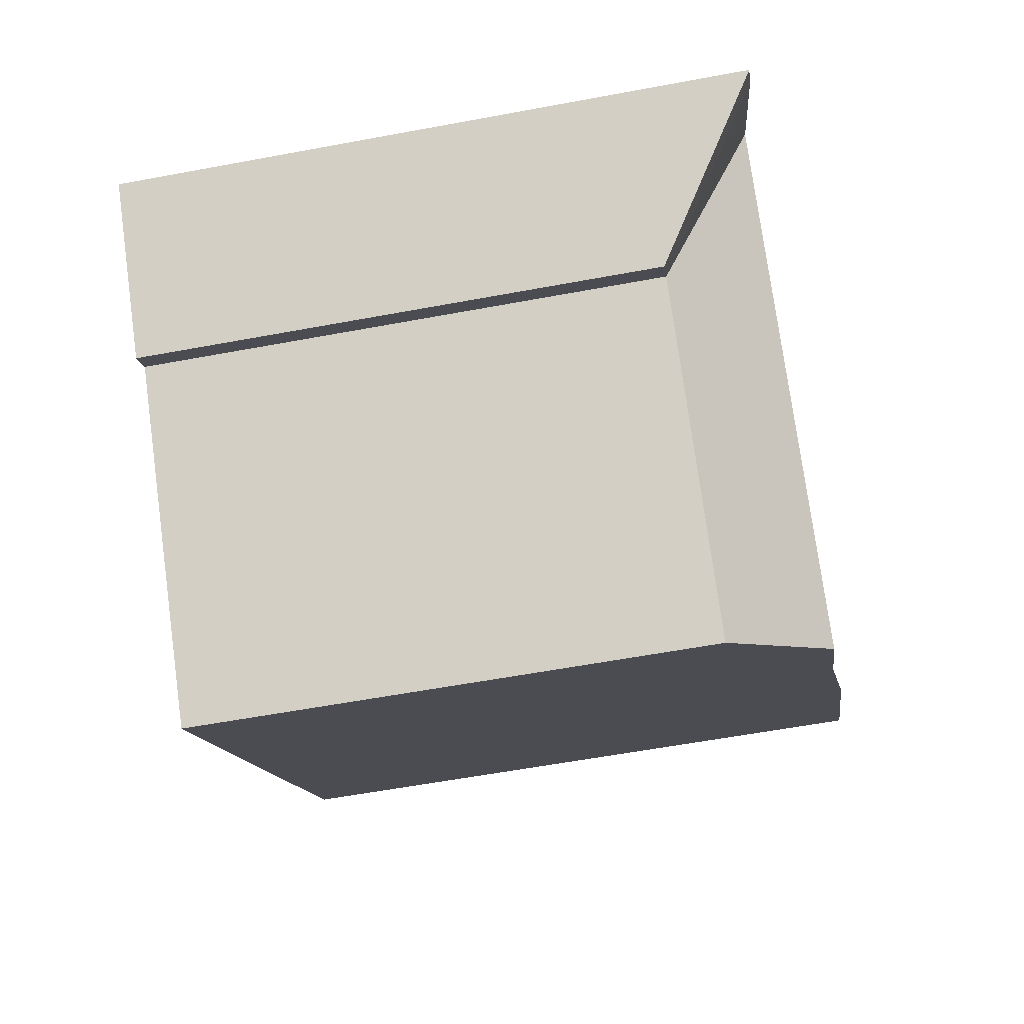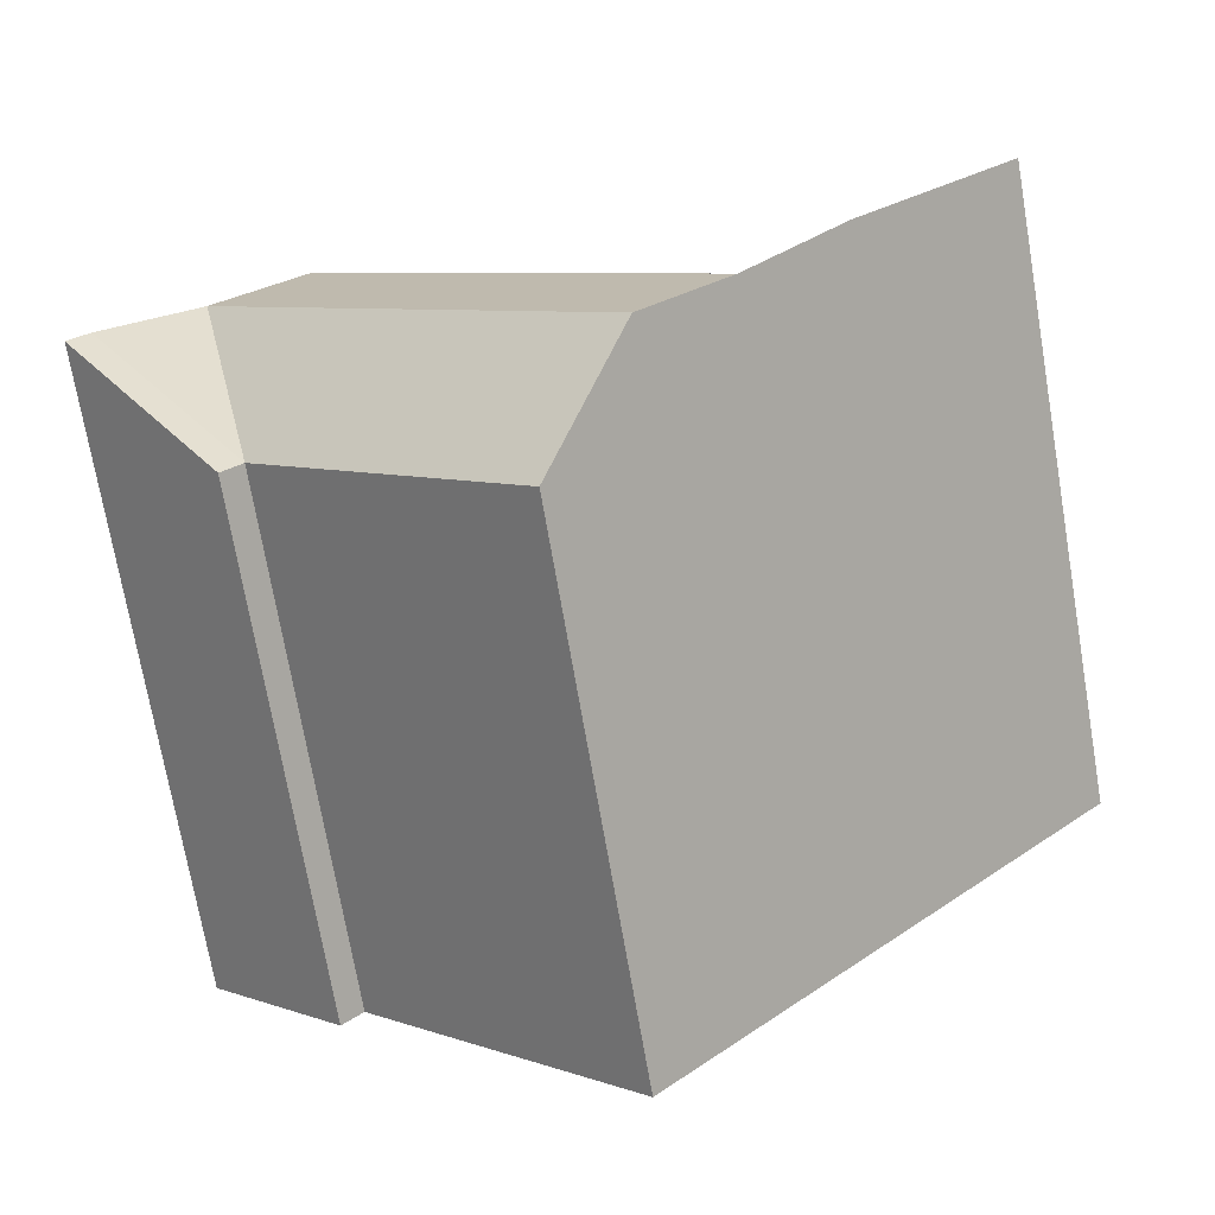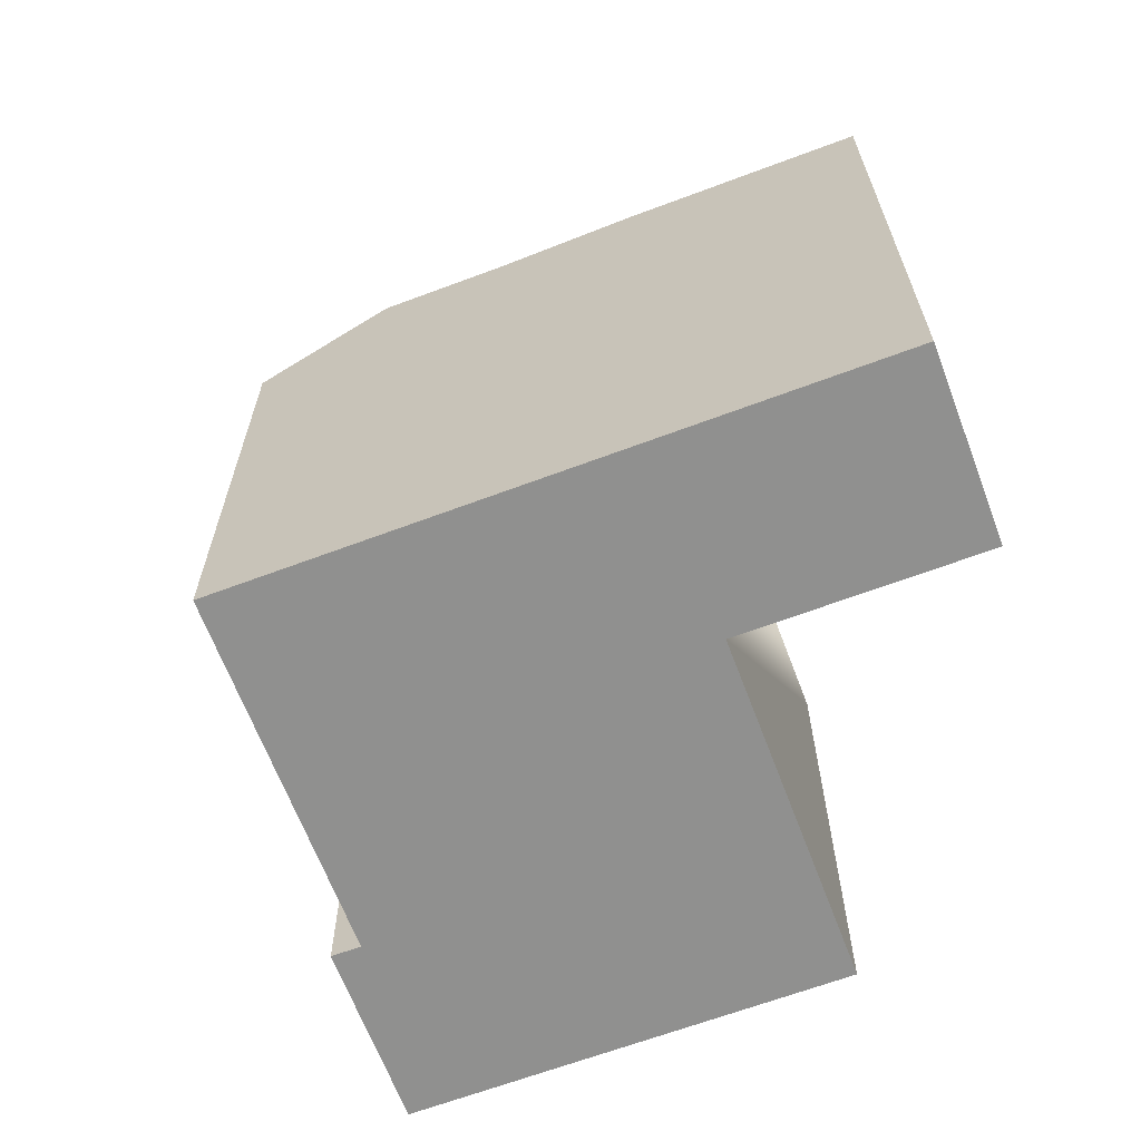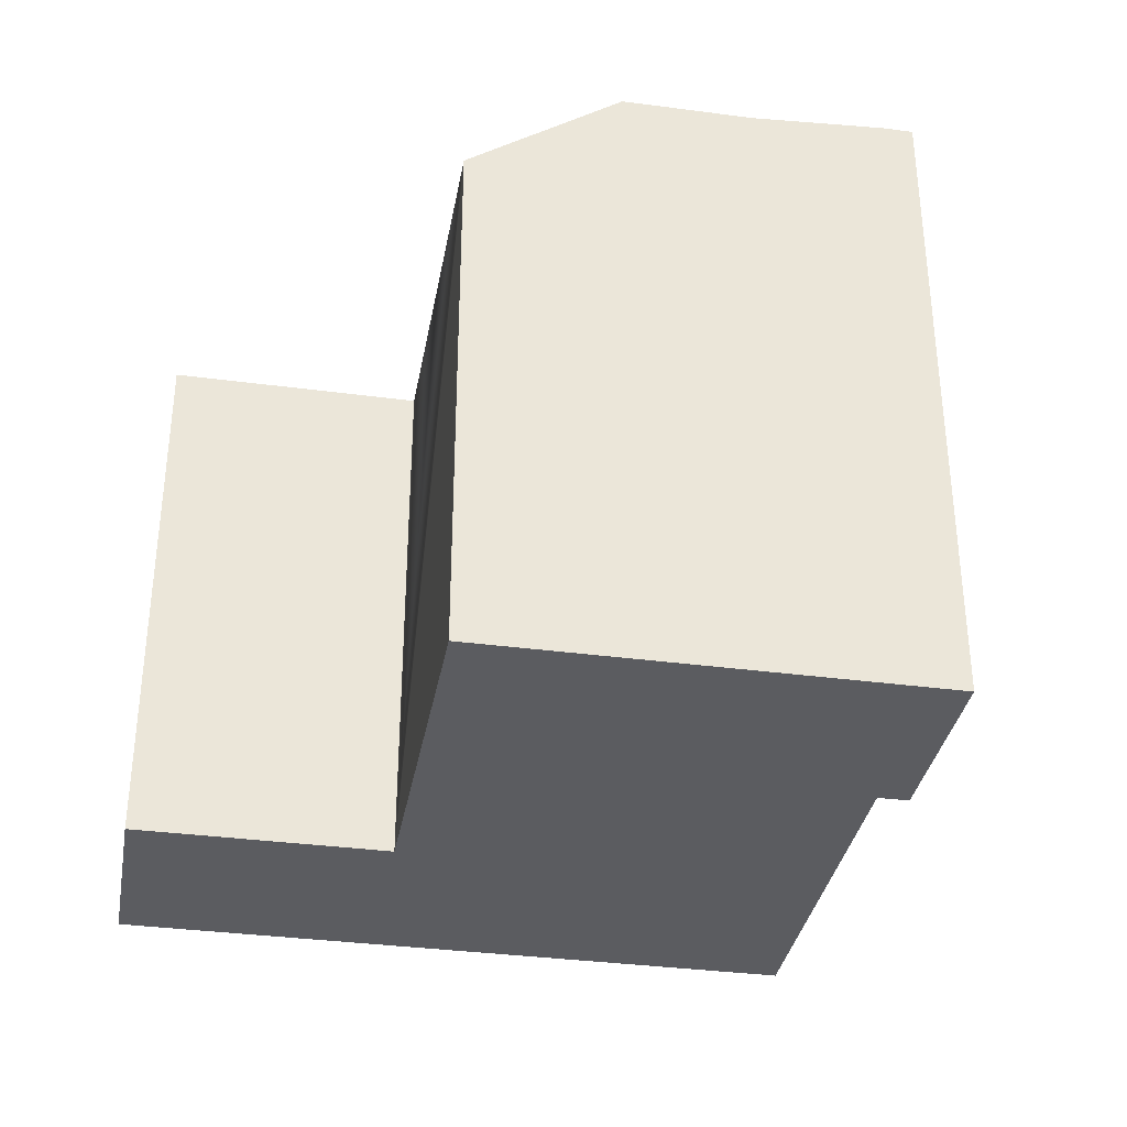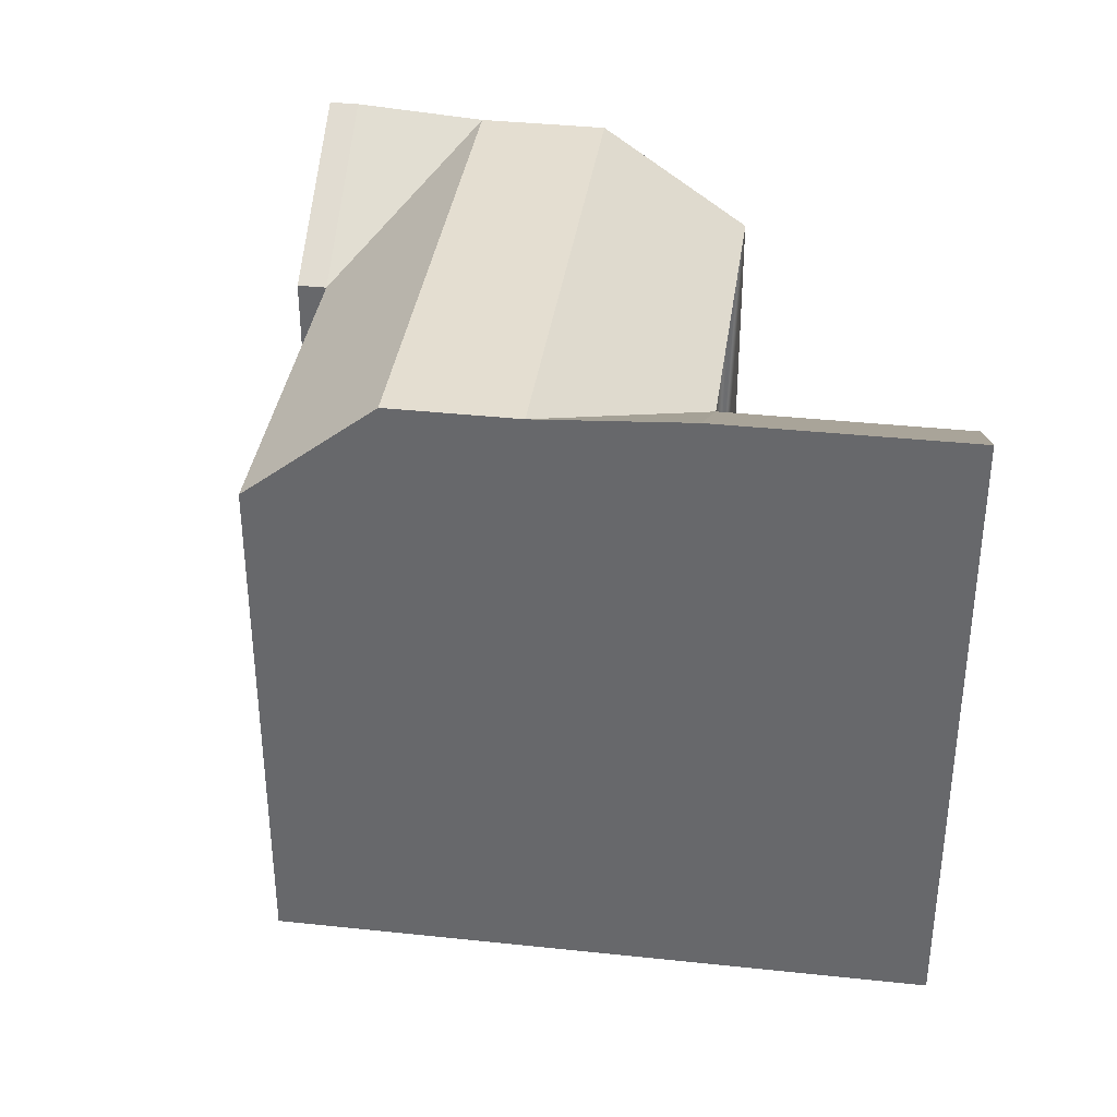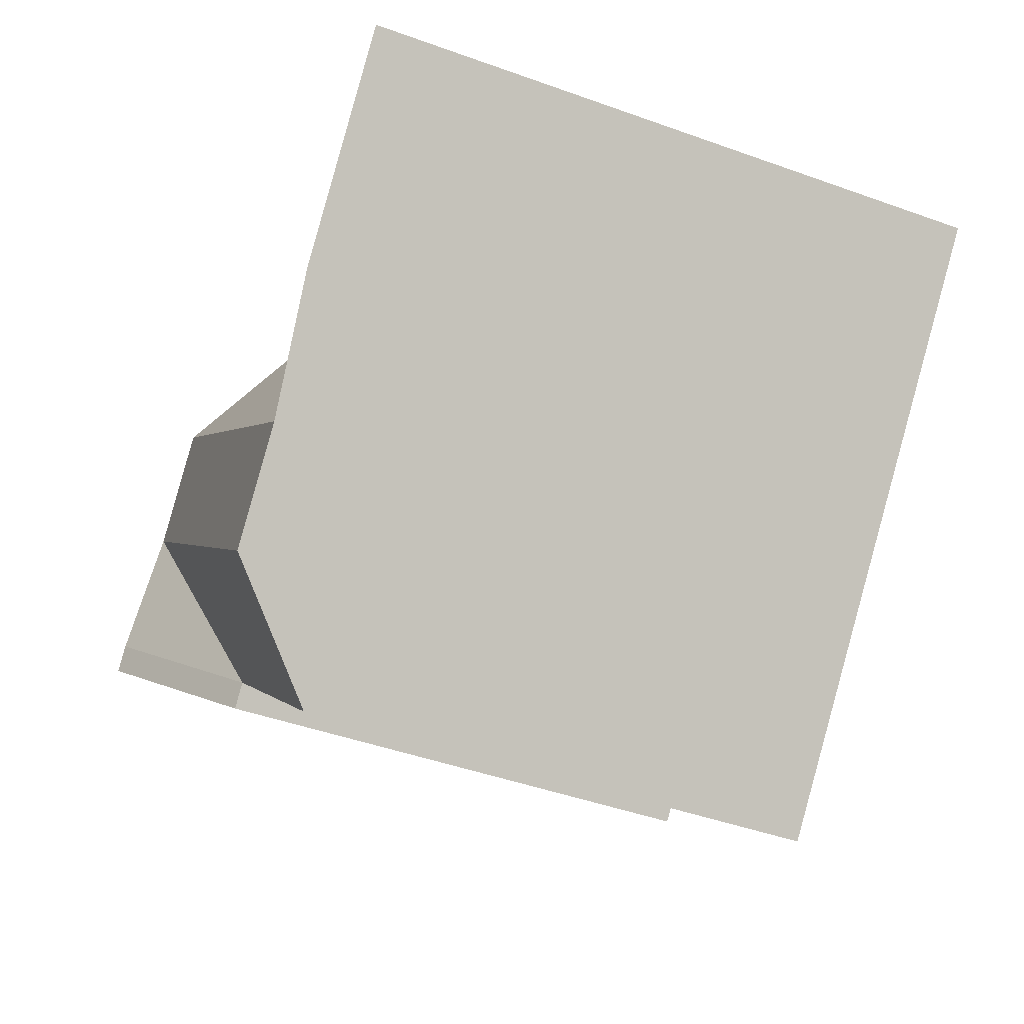
<metadata>
{"format":"obj","ext":"obj","renderer":"f3d","projection":"perspective","resolution":1024,"background":"white","views":[{"elev":-59.7,"azim":100.8,"up":"+Z"},{"elev":-72.9,"azim":-170.2,"up":"+Z"},{"elev":-65.5,"azim":-113.3,"up":"+Y"},{"elev":-34.8,"azim":35.9,"up":"+Y"},{"elev":36.4,"azim":-126.1,"up":"+Y"},{"elev":-46.0,"azim":-112.3,"up":"+Z"}]}
</metadata>
<code>
v  16.83 19.7 -0.8949
v  17.75 16.48 6.507
v  21.01 19.7 3.133
v  12.91 19.7 -4.679
v  8.562 19.7 -8.87
v  9.65 16.48 -1.306
v  13.57 16.48 2.479
v  19.6 19.71 -3.763
v  23.77 19.71 0.2636
v  15.68 19.71 -7.547
v  11.33 19.71 -11.74
v  22.43 16.48 -6.697
v  18.51 16.48 -10.48
v  14.16 16.48 -14.67
v  23.08 16.48 -7.365
v  26.6 20 -2.672
v  27.25 20 -3.34
v  5.306 20 -5.497
v  0.0004259 20 -0.0006337
v  4.339 16.48 4.196
v  23.08 4.509e-16 -7.365
v  27.25 2.045e-16 -3.339
v  9.65 7.992e-17 -1.305
v  4.339 -2.57e-16 4.196
v  0 0 0
v  21 -1.919e-16 3.133
v  17.75 -3.985e-16 6.508
v  23.77 -1.618e-17 0.2642
v  26.6 1.636e-16 -2.672
v  5.306 3.365e-16 -5.496
v  8.562 5.431e-16 -8.869
v  11.33 7.187e-16 -11.74
v  14.16 8.984e-16 -14.67
v  13.57 -1.518e-16 2.479
v  22.43 4.101e-16 -6.697
v  18.51 6.418e-16 -10.48
g defaultobject
f 1 2 3
f 2 1 4
f 2 4 5
f 2 5 6
f 2 6 7
f 8 3 9
f 3 8 10
f 3 10 11
f 3 11 1
f 1 11 5
f 1 5 4
f 12 8 9
f 8 12 13
f 8 13 10
f 10 13 14
f 10 14 11
f 15 16 17
f 16 15 12
f 9 16 12
f 5 18 6
f 6 19 20
f 19 6 18
f 21 17 22
f 17 21 15
f 23 20 24
f 20 23 6
f 20 25 24
f 25 20 19
f 26 2 27
f 2 26 28
f 2 28 29
f 2 29 22
f 2 22 17
f 2 17 9
f 2 9 3
f 9 17 16
f 14 5 11
f 5 19 18
f 19 5 25
f 25 5 14
f 25 14 30
f 30 14 31
f 31 14 32
f 32 14 33
f 2 34 27
f 34 2 23
f 23 2 7
f 23 7 6
f 35 13 12
f 13 35 14
f 14 35 33
f 33 35 36
f 12 21 35
f 21 12 15
f 22 35 21
f 26 23 28
f 23 26 34
f 34 26 27
f 36 32 33
f 32 36 31
f 31 36 35
f 31 35 30
f 30 35 22
f 30 22 29
f 30 29 28
f 30 28 23
f 30 23 25
f 25 23 24

</code>
